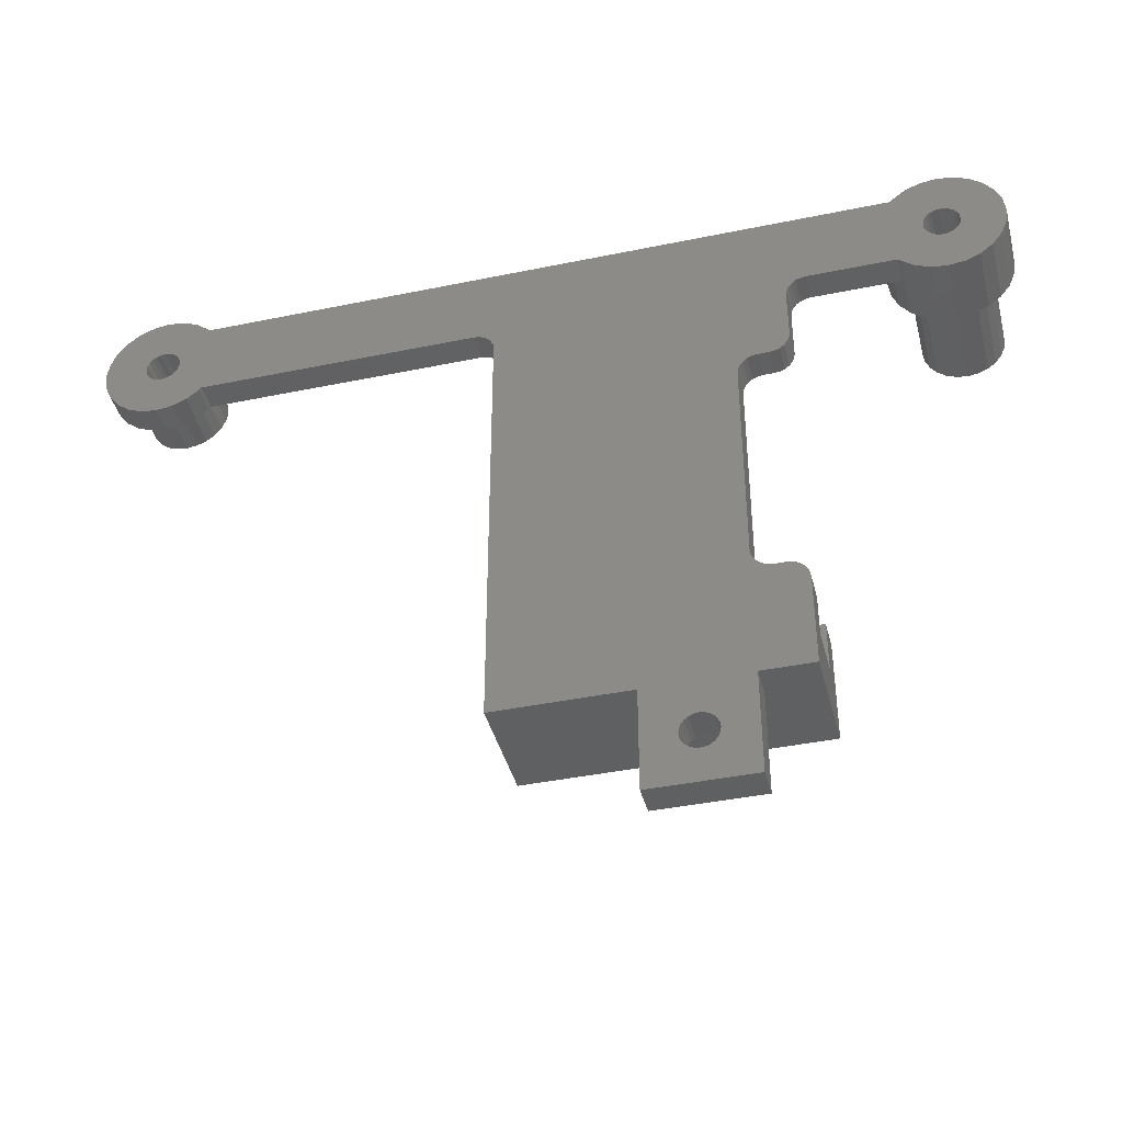
<metadata>
{"format":"stl","ext":"stl","renderer":"f3d","projection":"perspective","resolution":1024,"background":"white","views":[{"elev":-40.6,"azim":-165.8,"up":"+Y"}]}
</metadata>
<code>
# stl→obj: 453 verts, 914 faces
v 34.07 30.5 2.75
v -34.07 30.5 0
v -34.07 30.5 2.75
v 34.07 30.5 0
v 36.95 20.7 0
v 35.5 21.3 2.75
v 35.5 21.3 0
v 36.95 20.7 2.75
v 42.74 22.26 0
v 41.5 21.3 2.75
v 41.5 21.3 0
v 42.74 22.26 2.75
v 44.5 26.5 2.75
v 44.3 24.95 0
v 44.5 26.5 0
v 44.3 24.95 2.75
v 43.7 29.5 2.75
v 44.3 28.05 0
v 43.7 29.5 0
v 44.3 28.05 2.75
v 43.7 23.5 0
v 43.7 23.5 2.75
v 34.26 22.26 2.75
v 34.07 22.5 0
v 34.26 22.26 0
v 34.07 22.5 2.75
v 40.05 20.7 2.75
v 40.05 20.7 0
v 38.5 20.5 0
v 38.5 20.5 2.75
v 42.74 30.74 2.75
v 41.5 31.7 0
v 41.5 31.7 2.75
v 42.74 30.74 0
v 40.05 32.3 0
v 40.05 32.3 2.75
v 38.5 32.5 2.75
v 36.95 32.3 0
v 36.95 32.3 2.75
v 38.5 32.5 0
v 35.5 31.7 0
v 35.5 31.7 2.75
v 34.26 30.74 0
v 34.26 30.74 2.75
v 36.5 23.04 2.75
v 35.67 23.67 7.75
v 35.67 23.67 2.75
v 36.5 23.04 7.75
v 37.46 22.64 2.75
v 37.46 22.64 7.75
v 38.5 22.5 2.75
v 38.5 22.5 7.75
v 39.54 22.64 2.75
v 39.54 22.64 7.75
v 40.5 23.04 2.75
v 40.5 23.04 7.75
v 41.33 23.67 2.75
v 41.33 23.67 7.75
v 41.96 24.5 7.75
v 41.96 24.5 2.75
v 42.36 25.46 7.75
v 42.36 25.46 2.75
v 42.5 26.5 7.75
v 42.5 26.5 2.75
v 42.36 27.54 7.75
v 42.36 27.54 2.75
v 41.96 28.5 7.75
v 41.96 28.5 2.75
v 41.33 29.33 7.75
v 41.33 29.33 2.75
v 40.5 29.96 2.75
v 40.5 29.96 7.75
v 39.54 30.36 2.75
v 39.54 30.36 7.75
v 38.5 30.5 2.75
v 38.5 30.5 7.75
v 37.46 30.36 2.75
v 37.46 30.36 7.75
v 36.5 29.96 2.75
v 36.5 29.96 7.75
v 35.67 29.33 2.75
v 35.67 29.33 7.75
v 35.04 28.5 7.75
v 35.04 28.5 2.75
v 34.64 27.54 7.75
v 34.64 27.54 2.75
v 34.5 26.5 7.75
v 34.5 26.5 2.75
v 34.64 25.46 7.75
v 34.64 25.46 2.75
v 35.04 24.5 7.75
v 35.04 24.5 2.75
v -23.5 -13.5 2.75
v -23.5 -13.5 0
v -23.5 -17.5 2.75
v -23.5 -22.5 0
v -23.5 -22.5 10.75
v -23.5 -17.5 7.75
v -23.5 -12.5 7.75
v -23.5 -12.5 10.75
v -25.5 22.5 0
v -34.07 22.5 2.75
v -34.07 22.5 0
v -25.5 22.5 2.75
v 4.5 20.5 2.75
v 4.5 -22.5 0
v 4.5 20.5 0
v 4.5 -8.5 2.75
v 4.5 -22.5 10.75
v 4.5 -12.5 7.75
v 4.5 -8.5 7.75
v 4.5 -12.5 10.75
v -8.5 -22.5 3
v -8.5 -22.5 0
v -18.5 -22.5 0
v -18.5 -22.5 3
v 0.5 -17.5 7.75
v 0.5 -12.5 7.75
v -14.38 -25.98 3
v -14.74 -26.26 3
v -15.02 -26.62 3
v -18.5 -32.5 3
v -13.95 -25.81 3
v -13.5 -25.75 3
v -15.19 -27.05 3
v -15.25 -27.5 3
v -15.19 -27.95 3
v -15.02 -28.38 3
v -14.74 -28.74 3
v -14.38 -29.02 3
v -13.95 -29.19 3
v -13.5 -29.25 3
v -11.98 -26.62 3
v -8.5 -32.5 3
v -12.26 -26.26 3
v -12.62 -25.98 3
v -13.05 -25.81 3
v -11.81 -27.05 3
v -11.75 -27.5 3
v -11.81 -27.95 3
v -11.98 -28.38 3
v -12.26 -28.74 3
v -12.62 -29.02 3
v -13.05 -29.19 3
v -18.5 -32.5 0
v -8.5 -32.5 0
v -13.5 -25.75 0
v -13.95 -25.81 0
v -13.05 -25.81 0
v -12.62 -25.98 0
v -12.26 -26.26 0
v -11.98 -26.62 0
v -11.81 -27.05 0
v -11.75 -27.5 0
v -11.81 -27.95 0
v -11.98 -28.38 0
v -12.26 -28.74 0
v -12.62 -29.02 0
v -13.05 -29.19 0
v -13.5 -29.25 0
v -13.95 -29.19 0
v -14.38 -29.02 0
v -14.74 -28.74 0
v -15.02 -28.38 0
v -15.19 -27.95 0
v -15.25 -27.5 0
v -15.19 -27.05 0
v -15.02 -26.62 0
v -14.74 -26.26 0
v -14.38 -25.98 0
v 0.5 -17.5 2.75
v 0.5 -8.5 2.75
v 0.5 -8.5 7.75
v -40.05 32.3 6.75
v -36.95 32.3 6.75
v -38.5 32.5 6.75
v -41.5 31.7 6.75
v -35.5 31.7 6.75
v -42.74 30.74 6.75
v -34.26 30.74 6.75
v -38.5 30.5 6.75
v -39.54 30.36 6.75
v -43.7 29.5 6.75
v -40.5 29.96 6.75
v -41.33 29.33 6.75
v -44.3 28.05 6.75
v -41.96 28.5 6.75
v -42.36 27.54 6.75
v -44.5 26.5 6.75
v -42.5 26.5 6.75
v -44.3 24.95 6.75
v -42.36 25.46 6.75
v -41.96 24.5 6.75
v -43.7 23.5 6.75
v -41.33 23.67 6.75
v -40.5 23.04 6.75
v -42.74 22.26 6.75
v -39.54 22.64 6.75
v -38.5 22.5 6.75
v -34.07 22.5 6.75
v -34.26 22.26 6.75
v -41.5 21.3 6.75
v -35.5 21.3 6.75
v -40.05 20.7 6.75
v -36.95 20.7 6.75
v -38.5 20.5 6.75
v -34.07 30.5 6.75
v -37.46 30.36 6.75
v -33.3 29.5 6.75
v -36.5 29.96 6.75
v -35.67 29.33 6.75
v -32.7 28.05 6.75
v -35.04 28.5 6.75
v -34.64 27.54 6.75
v -32.5 26.5 6.75
v -34.5 26.5 6.75
v -34.64 25.46 6.75
v -32.7 24.95 6.75
v -35.04 24.5 6.75
v -33.3 23.5 6.75
v -35.67 23.67 6.75
v -36.5 23.04 6.75
v -37.46 22.64 6.75
v -32.5 26.5 2.75
v -32.7 24.95 2.75
v -32.7 28.05 2.75
v -33.3 29.5 2.75
v -34.26 30.74 0
v -33.3 23.5 2.75
v -39.54 30.36 16.75
v -40.5 29.96 16.75
v -38.5 30.5 16.75
v -41.33 29.33 16.75
v -41.96 28.5 16.75
v -42.36 27.54 16.75
v -42.5 26.5 16.75
v -42.36 25.46 16.75
v -41.96 24.5 16.75
v -41.33 23.67 16.75
v -40.5 23.04 16.75
v -39.54 22.64 16.75
v -38.5 22.5 16.75
v -37.46 22.64 16.75
v -36.5 23.04 16.75
v -35.04 24.5 16.75
v -35.67 23.67 16.75
v -35.04 28.5 16.75
v -34.64 27.54 16.75
v -34.5 26.5 16.75
v -34.64 25.46 16.75
v -35.67 29.33 16.75
v -36.5 29.96 16.75
v -37.46 30.36 16.75
v -35.5 31.7 0
v -36.95 32.3 0
v -42.74 30.74 0
v -41.5 31.7 0
v -43.7 29.5 0
v -38.5 32.5 0
v -40.05 32.3 0
v -43.7 23.5 0
v -42.74 22.26 0
v -44.3 24.95 0
v -38.5 20.5 0
v -40.05 20.7 0
v -36.95 20.7 0
v -41.5 21.3 0
v -44.5 26.5 0
v -34.26 22.26 0
v -35.5 21.3 0
v -44.3 28.05 0
v 38.5 24.75 7.75
v 38.05 24.81 0
v 38.05 24.81 7.75
v 38.5 24.75 0
v 38.95 24.81 7.75
v 38.95 24.81 0
v 39.38 24.98 7.75
v 39.38 24.98 0
v 39.74 25.26 7.75
v 39.74 25.26 0
v 40.02 25.62 0
v 40.02 25.62 7.75
v 40.19 26.05 0
v 40.19 26.05 7.75
v 40.25 26.5 0
v 40.25 26.5 7.75
v 40.19 26.95 0
v 40.19 26.95 7.75
v 40.02 27.38 0
v 40.02 27.38 7.75
v 39.74 27.74 0
v 39.74 27.74 7.75
v 39.38 28.02 7.75
v 39.38 28.02 0
v 38.95 28.19 7.75
v 38.95 28.19 0
v 38.5 28.25 7.75
v 38.5 28.25 0
v 38.05 28.19 7.75
v 38.05 28.19 0
v 37.62 28.02 7.75
v 37.62 28.02 0
v 37.26 27.74 7.75
v 37.26 27.74 0
v 36.98 27.38 0
v 36.98 27.38 7.75
v 36.81 26.95 0
v 36.81 26.95 7.75
v 36.75 26.5 0
v 36.75 26.5 7.75
v 36.81 26.05 0
v 36.81 26.05 7.75
v 36.98 25.62 0
v 36.98 25.62 7.75
v 37.26 25.26 0
v 37.26 25.26 7.75
v 37.62 24.98 7.75
v 37.62 24.98 0
v -38.5 28.25 16.75
v -38.95 28.19 16.75
v -39.38 28.02 16.75
v -39.74 27.74 16.75
v -40.02 27.38 16.75
v -40.19 26.95 16.75
v -40.25 26.5 16.75
v -40.19 26.05 16.75
v -40.02 25.62 16.75
v -39.74 25.26 16.75
v -39.38 24.98 16.75
v -38.95 24.81 16.75
v -38.5 24.75 16.75
v -38.05 28.19 16.75
v -37.62 28.02 16.75
v -37.26 27.74 16.75
v -36.98 27.38 16.75
v -36.81 26.95 16.75
v -36.75 26.5 16.75
v -36.81 26.05 16.75
v -36.98 25.62 16.75
v -37.26 25.26 16.75
v -37.62 24.98 16.75
v -38.05 24.81 16.75
v -36.81 26.05 0
v -36.98 25.62 0
v -37.26 25.26 0
v -37.62 24.98 0
v -40.25 26.5 0
v -40.19 26.95 0
v -38.95 24.81 0
v -38.5 24.75 0
v -37.26 27.74 0
v -37.62 28.02 0
v -39.38 28.02 0
v -39.74 27.74 0
v -39.74 25.26 0
v -40.02 25.62 0
v -36.75 26.5 0
v -40.19 26.05 0
v -36.98 27.38 0
v -38.95 28.19 0
v -38.05 24.81 0
v -40.02 27.38 0
v -36.81 26.95 0
v -38.05 28.19 0
v -38.5 28.25 0
v -39.38 24.98 0
v -18.5 -9.5 2.75
v -18.5 11.5 0
v -18.5 -9.5 0
v -18.5 11.5 2.75
v -20.5 -11.5 2.75
v -21.5 -11.5 0
v -21.5 -11.5 2.75
v -20.5 -11.5 0
v -20.5 13.5 0
v -21.5 13.5 2.75
v -21.5 13.5 0
v -20.5 13.5 2.75
v -18.57 -10.02 2.75
v -18.57 -10.02 0
v -18.77 -10.5 2.75
v -18.77 -10.5 0
v -19.09 -10.91 2.75
v -19.09 -10.91 0
v -22.91 14.09 2.75
v -23.23 14.5 0
v -22.91 14.09 0
v -23.23 14.5 2.75
v -22.5 -11.77 2.75
v -22.91 -12.09 0
v -22.91 -12.09 2.75
v -22.5 -11.77 0
v -23.43 14.98 0
v -23.43 14.98 2.75
v -23.43 -12.98 2.75
v -23.23 -12.5 0
v -23.43 -12.98 0
v -23.23 -12.5 2.75
v -22.5 13.77 0
v -22.5 13.77 2.75
v -23.5 15.5 0
v -23.5 15.5 2.75
v -22.02 13.57 0
v -22.02 13.57 2.75
v -22.02 -11.57 2.75
v -22.02 -11.57 0
v -19.5 -11.23 2.75
v -19.98 -11.43 0
v -19.98 -11.43 2.75
v -19.5 -11.23 0
v -18.57 12.02 2.75
v -18.77 12.5 0
v -18.57 12.02 0
v -18.77 12.5 2.75
v -19.09 12.91 0
v -19.5 13.23 2.75
v -19.5 13.23 0
v -19.09 12.91 2.75
v -19.98 13.43 2.75
v -19.98 13.43 0
v -18.5 -11.5 2.75
v -23.5 20.5 2.75
v 4.5 22.5 2.75
v -23.5 22.5 2.75
v -18.5 13.5 2.75
v 6.5 22.5 2.75
v -23.5 22.5 0
v 4.5 22.5 0
v -23.5 20.5 0
v -18.5 13.5 0
v -18.5 -11.5 0
v 6.5 22.5 0
v -23.77 21.5 2.75
v -24.09 21.91 0
v -23.77 21.5 0
v -24.09 21.91 2.75
v -23.57 21.02 0
v -23.57 21.02 2.75
v 5.982 22.43 0
v 5.5 22.23 2.75
v 5.5 22.23 0
v 5.982 22.43 2.75
v 5.086 21.91 2.75
v 5.086 21.91 0
v 4.568 21.02 2.75
v 4.568 21.02 0
v 4.768 21.5 2.75
v 4.768 21.5 0
v -24.98 22.43 0
v -24.98 22.43 2.75
v -24.5 22.23 0
v -24.5 22.23 2.75
f 1 2 3
f 2 1 4
f 5 6 7
f 6 5 8
f 9 10 11
f 10 9 12
f 13 14 15
f 14 13 16
f 17 18 19
f 18 17 20
f 16 21 14
f 21 16 22
f 23 24 25
f 24 23 26
f 11 27 28
f 27 11 10
f 29 8 5
f 8 29 30
f 7 23 25
f 23 7 6
f 22 9 21
f 9 22 12
f 20 15 18
f 15 20 13
f 28 30 29
f 30 28 27
f 31 32 33
f 32 31 34
f 31 19 34
f 19 31 17
f 33 35 36
f 35 33 32
f 37 38 39
f 38 37 40
f 39 41 42
f 41 39 38
f 42 43 44
f 43 42 41
f 1 43 4
f 43 1 44
f 36 40 37
f 40 36 35
f 45 46 47
f 46 45 48
f 49 48 45
f 48 49 50
f 51 50 49
f 50 51 52
f 53 52 51
f 52 53 54
f 55 54 53
f 54 55 56
f 57 56 55
f 56 57 58
f 59 57 60
f 57 59 58
f 61 60 62
f 60 61 59
f 63 62 64
f 62 63 61
f 65 64 66
f 64 65 63
f 67 66 68
f 66 67 65
f 69 68 70
f 68 69 67
f 69 71 72
f 71 69 70
f 72 73 74
f 73 72 71
f 74 75 76
f 75 74 73
f 76 77 78
f 77 76 75
f 78 79 80
f 79 78 77
f 80 81 82
f 81 80 79
f 83 81 84
f 81 83 82
f 85 84 86
f 84 85 83
f 87 86 88
f 86 87 85
f 89 88 90
f 88 89 87
f 91 90 92
f 90 91 89
f 46 92 47
f 92 46 91
f 93 94 95
f 96 95 94
f 95 96 97
f 95 97 98
f 98 97 99
f 99 97 100
f 101 102 103
f 102 101 104
f 105 106 107
f 106 105 108
f 106 108 109
f 109 108 110
f 110 108 111
f 109 110 112
f 106 113 114
f 115 97 96
f 97 115 116
f 97 116 109
f 109 116 113
f 109 113 106
f 117 99 118
f 99 117 98
f 116 119 113
f 119 116 120
f 120 116 121
f 121 116 122
f 113 119 123
f 113 123 124
f 121 122 125
f 125 122 126
f 126 122 127
f 127 122 128
f 128 122 129
f 129 122 130
f 130 122 131
f 131 122 132
f 113 133 134
f 133 113 135
f 135 113 136
f 136 113 137
f 137 113 124
f 134 133 138
f 134 138 139
f 134 139 140
f 134 140 141
f 134 141 142
f 134 142 143
f 134 143 144
f 134 144 132
f 134 132 122
f 122 115 145
f 115 122 116
f 146 122 145
f 122 146 134
f 113 146 114
f 146 113 134
f 147 123 148
f 123 147 124
f 149 124 147
f 124 149 137
f 150 137 149
f 137 150 136
f 151 136 150
f 136 151 135
f 133 151 152
f 151 133 135
f 138 152 153
f 152 138 133
f 139 153 154
f 153 139 138
f 140 154 155
f 154 140 139
f 141 155 156
f 155 141 140
f 142 156 157
f 156 142 141
f 142 158 143
f 158 142 157
f 143 159 144
f 159 143 158
f 144 160 132
f 160 144 159
f 132 161 131
f 161 132 160
f 131 162 130
f 162 131 161
f 130 163 129
f 163 130 162
f 128 163 164
f 163 128 129
f 127 164 165
f 164 127 128
f 126 165 166
f 165 126 127
f 125 166 167
f 166 125 126
f 121 167 168
f 167 121 125
f 120 168 169
f 168 120 121
f 170 120 169
f 120 170 119
f 148 119 170
f 119 148 123
f 97 112 100
f 112 97 109
f 117 95 98
f 95 117 171
f 117 172 171
f 172 117 173
f 173 117 118
f 112 99 100
f 99 112 118
f 118 112 110
f 111 172 173
f 172 111 108
f 118 111 173
f 111 118 110
f 174 175 176
f 175 174 177
f 175 177 178
f 178 177 179
f 178 179 180
f 180 179 181
f 181 179 182
f 182 179 183
f 182 183 184
f 184 183 185
f 185 183 186
f 185 186 187
f 187 186 188
f 188 186 189
f 188 189 190
f 190 189 191
f 190 191 192
f 192 191 193
f 193 191 194
f 193 194 195
f 195 194 196
f 196 194 197
f 196 197 198
f 198 197 199
f 199 197 200
f 200 197 201
f 201 197 202
f 201 202 203
f 203 202 204
f 203 204 205
f 205 204 206
f 181 207 180
f 207 181 208
f 207 208 209
f 209 208 210
f 209 210 211
f 209 211 212
f 212 211 213
f 212 213 214
f 212 214 215
f 215 214 216
f 215 216 217
f 215 217 218
f 218 217 219
f 218 219 220
f 220 219 221
f 220 221 222
f 220 222 200
f 200 222 223
f 200 223 199
f 224 218 225
f 218 224 215
f 212 224 226
f 224 212 215
f 209 226 227
f 226 209 212
f 180 2 228
f 2 180 3
f 3 180 227
f 227 180 209
f 209 180 207
f 218 229 225
f 229 218 220
f 230 184 231
f 184 230 182
f 232 182 230
f 182 232 181
f 231 185 233
f 185 231 184
f 234 185 187
f 185 234 233
f 235 187 188
f 187 235 234
f 236 188 190
f 188 236 235
f 237 190 192
f 190 237 236
f 238 192 193
f 192 238 237
f 239 193 195
f 193 239 238
f 196 239 195
f 239 196 240
f 198 240 196
f 240 198 241
f 199 241 198
f 241 199 242
f 223 242 199
f 242 223 243
f 222 243 223
f 243 222 244
f 245 221 219
f 221 245 246
f 221 244 222
f 244 221 246
f 247 214 213
f 214 247 248
f 248 216 214
f 216 248 249
f 250 219 217
f 219 250 245
f 249 217 216
f 217 249 250
f 251 213 211
f 213 251 247
f 251 210 252
f 210 251 211
f 252 208 253
f 208 252 210
f 253 181 232
f 181 253 208
f 180 254 178
f 254 180 228
f 178 255 175
f 255 178 254
f 177 256 179
f 256 177 257
f 183 256 258
f 256 183 179
f 175 259 176
f 259 175 255
f 174 257 177
f 257 174 260
f 176 260 174
f 260 176 259
f 197 261 262
f 261 197 194
f 194 263 261
f 263 194 191
f 264 204 265
f 204 264 206
f 266 206 264
f 206 266 205
f 267 197 262
f 197 267 202
f 191 268 263
f 268 191 189
f 265 202 267
f 202 265 204
f 269 203 270
f 203 269 201
f 270 205 266
f 205 270 203
f 220 102 229
f 102 269 103
f 269 102 201
f 201 102 220
f 201 220 200
f 189 271 268
f 271 189 186
f 186 258 271
f 258 186 183
f 272 273 274
f 273 272 275
f 276 275 272
f 275 276 277
f 278 277 276
f 277 278 279
f 280 279 278
f 279 280 281
f 280 282 281
f 282 280 283
f 283 284 282
f 284 283 285
f 285 286 284
f 286 285 287
f 287 288 286
f 288 287 289
f 289 290 288
f 290 289 291
f 291 292 290
f 292 291 293
f 292 294 295
f 294 292 293
f 295 296 297
f 296 295 294
f 297 298 299
f 298 297 296
f 299 300 301
f 300 299 298
f 301 302 303
f 302 301 300
f 303 304 305
f 304 303 302
f 304 306 305
f 306 304 307
f 307 308 306
f 308 307 309
f 309 310 308
f 310 309 311
f 311 312 310
f 312 311 313
f 313 314 312
f 314 313 315
f 315 316 314
f 316 315 317
f 318 316 317
f 316 318 319
f 274 319 318
f 319 274 273
f 83 300 298
f 300 83 85
f 300 85 302
f 302 85 304
f 304 85 307
f 307 85 87
f 307 87 309
f 309 87 311
f 311 87 89
f 311 89 313
f 313 89 315
f 315 89 317
f 317 89 91
f 317 91 318
f 318 91 274
f 274 91 272
f 78 74 76
f 74 78 80
f 74 80 72
f 72 80 82
f 72 82 69
f 69 82 83
f 69 83 67
f 67 83 298
f 67 298 296
f 67 296 65
f 65 296 294
f 65 294 293
f 65 293 291
f 65 291 63
f 63 291 289
f 63 289 287
f 63 287 285
f 63 285 61
f 61 285 283
f 61 283 280
f 61 280 59
f 59 280 278
f 59 278 276
f 59 276 272
f 59 272 91
f 59 91 46
f 59 46 58
f 58 46 48
f 58 48 56
f 56 48 50
f 56 50 54
f 54 50 52
f 230 253 232
f 253 230 231
f 253 231 252
f 252 231 233
f 252 233 251
f 251 233 234
f 251 234 247
f 247 234 320
f 320 234 321
f 321 234 235
f 321 235 322
f 322 235 323
f 323 235 324
f 324 235 236
f 324 236 325
f 325 236 326
f 326 236 237
f 326 237 327
f 327 237 328
f 328 237 329
f 329 237 238
f 329 238 330
f 330 238 331
f 331 238 332
f 247 333 248
f 333 247 320
f 248 333 334
f 248 334 335
f 248 335 336
f 248 336 249
f 249 336 337
f 249 337 338
f 249 338 339
f 249 339 250
f 250 339 340
f 250 340 341
f 250 341 245
f 245 341 342
f 245 342 343
f 245 343 332
f 245 332 238
f 245 238 239
f 245 239 246
f 246 239 240
f 246 240 244
f 244 240 241
f 244 241 243
f 243 241 242
f 340 344 345
f 344 340 339
f 342 346 347
f 346 342 341
f 325 348 349
f 348 325 326
f 332 350 331
f 350 332 351
f 352 334 353
f 334 352 335
f 354 323 355
f 323 354 322
f 328 356 357
f 356 328 329
f 339 358 344
f 358 339 338
f 327 357 359
f 357 327 328
f 336 352 360
f 352 336 335
f 361 322 354
f 322 361 321
f 343 351 332
f 351 343 362
f 341 345 346
f 345 341 340
f 342 362 343
f 362 342 347
f 323 363 355
f 363 323 324
f 326 359 348
f 359 326 327
f 324 349 363
f 349 324 325
f 338 364 358
f 364 338 337
f 353 333 365
f 333 353 334
f 337 360 364
f 360 337 336
f 365 320 366
f 320 365 333
f 366 321 361
f 321 366 320
f 329 367 356
f 367 329 330
f 331 367 330
f 367 331 350
f 368 369 370
f 369 368 371
f 372 373 374
f 373 372 375
f 376 377 378
f 377 376 379
f 380 370 381
f 370 380 368
f 382 381 383
f 381 382 380
f 384 383 385
f 383 384 382
f 386 387 388
f 387 386 389
f 390 391 392
f 391 390 393
f 389 394 387
f 394 389 395
f 396 397 398
f 397 396 399
f 400 386 388
f 386 400 401
f 395 402 394
f 402 395 403
f 404 401 400
f 401 404 405
f 406 393 390
f 393 406 407
f 378 405 404
f 405 378 377
f 93 398 94
f 398 93 396
f 399 391 397
f 391 399 392
f 408 409 410
f 409 408 411
f 374 407 406
f 407 374 373
f 384 411 408
f 411 384 385
f 410 375 372
f 375 410 409
f 412 413 414
f 413 412 415
f 416 417 418
f 417 416 419
f 415 416 413
f 416 415 419
f 418 420 421
f 420 418 417
f 421 379 376
f 379 421 420
f 371 414 369
f 414 371 412
f 406 372 374
f 372 406 422
f 368 172 371
f 172 368 171
f 171 368 422
f 171 422 406
f 171 406 390
f 171 390 392
f 171 392 399
f 171 399 396
f 171 396 93
f 171 93 95
f 423 424 425
f 424 423 105
f 105 423 403
f 105 403 426
f 105 426 108
f 426 403 395
f 426 395 389
f 426 389 386
f 426 386 401
f 426 401 405
f 426 405 377
f 426 377 379
f 108 426 371
f 108 371 172
f 227 1 3
f 1 227 75
f 75 227 77
f 77 227 79
f 79 227 81
f 81 227 226
f 81 226 84
f 84 226 86
f 86 226 224
f 86 224 88
f 88 224 225
f 88 225 90
f 90 225 92
f 92 225 229
f 92 229 47
f 47 229 45
f 45 229 102
f 45 102 49
f 49 102 51
f 51 102 104
f 51 104 425
f 51 425 424
f 51 424 427
f 51 427 26
f 51 26 23
f 39 36 37
f 36 39 42
f 36 42 33
f 33 42 44
f 33 44 31
f 31 44 1
f 31 1 75
f 31 75 73
f 31 73 17
f 17 73 71
f 17 71 70
f 17 70 20
f 20 70 68
f 20 68 66
f 20 66 13
f 13 66 64
f 13 64 62
f 13 62 16
f 16 62 60
f 16 60 22
f 22 60 57
f 22 57 55
f 22 55 12
f 12 55 53
f 12 53 51
f 12 51 23
f 12 23 6
f 12 6 10
f 10 6 8
f 10 8 27
f 27 8 30
f 301 366 299
f 366 301 365
f 365 301 303
f 365 303 353
f 353 303 305
f 353 305 352
f 352 305 306
f 352 306 360
f 360 306 308
f 360 308 364
f 364 308 310
f 364 310 358
f 358 310 312
f 358 312 344
f 344 312 314
f 344 314 345
f 345 314 346
f 346 314 316
f 346 316 319
f 346 319 347
f 347 319 362
f 362 319 273
f 362 273 351
f 351 273 275
f 255 260 259
f 260 255 254
f 260 254 257
f 257 254 228
f 257 228 256
f 256 228 2
f 256 2 258
f 258 2 19
f 258 19 299
f 299 19 18
f 299 18 297
f 297 18 295
f 295 18 15
f 295 15 292
f 292 15 290
f 290 15 288
f 288 15 286
f 286 15 14
f 286 14 284
f 284 14 282
f 282 14 281
f 281 14 279
f 279 14 277
f 277 14 21
f 277 21 275
f 114 150 115
f 150 114 151
f 151 114 152
f 152 114 146
f 115 150 149
f 115 149 147
f 152 146 153
f 153 146 154
f 154 146 155
f 155 146 156
f 156 146 157
f 157 146 158
f 158 146 159
f 159 146 160
f 115 168 145
f 168 115 169
f 169 115 170
f 170 115 148
f 148 115 147
f 145 168 167
f 145 167 166
f 145 166 165
f 145 165 164
f 145 164 163
f 145 163 162
f 145 162 161
f 145 161 160
f 145 160 146
f 35 38 40
f 38 35 32
f 38 32 41
f 41 32 34
f 41 34 43
f 43 34 19
f 43 19 4
f 4 19 2
f 258 366 271
f 366 258 299
f 271 366 361
f 271 361 354
f 271 354 268
f 268 354 355
f 268 355 363
f 268 363 349
f 268 349 348
f 268 348 359
f 268 359 263
f 263 359 357
f 263 357 356
f 263 356 367
f 263 367 350
f 263 350 261
f 261 350 351
f 261 351 275
f 261 275 21
f 261 21 24
f 24 21 9
f 24 9 25
f 25 9 11
f 25 11 7
f 7 11 28
f 7 28 5
f 5 28 29
f 107 428 429
f 428 107 430
f 430 107 431
f 431 107 106
f 430 431 402
f 402 431 394
f 394 431 387
f 387 431 388
f 388 431 400
f 400 431 404
f 431 106 369
f 369 106 370
f 370 106 432
f 432 106 375
f 375 106 373
f 373 106 407
f 407 106 393
f 393 106 391
f 391 106 397
f 397 106 398
f 398 106 94
f 94 106 96
f 96 106 114
f 96 114 115
f 431 378 404
f 378 431 376
f 261 103 262
f 103 261 24
f 103 24 433
f 103 433 429
f 103 429 428
f 103 428 101
f 262 103 269
f 262 269 270
f 262 270 267
f 267 270 266
f 267 266 265
f 265 266 264
f 380 422 368
f 422 380 382
f 422 382 384
f 422 384 408
f 422 408 410
f 422 410 372
f 431 421 376
f 421 431 418
f 418 431 416
f 416 431 413
f 413 431 414
f 414 431 369
f 432 381 370
f 381 432 383
f 383 432 385
f 385 432 411
f 411 432 409
f 409 432 375
f 420 426 379
f 426 420 417
f 426 417 419
f 426 419 415
f 426 415 412
f 426 412 371
f 24 427 433
f 427 24 26
f 403 430 402
f 430 403 423
f 434 435 436
f 435 434 437
f 423 438 430
f 438 423 439
f 440 441 442
f 441 440 443
f 439 436 438
f 436 439 434
f 442 444 445
f 444 442 441
f 446 107 447
f 107 446 105
f 448 447 449
f 447 448 446
f 450 104 101
f 104 450 451
f 452 451 450
f 451 452 453
f 435 453 452
f 453 435 437
f 444 449 445
f 449 444 448
f 433 443 440
f 443 433 427
f 451 425 104
f 425 451 453
f 425 453 437
f 425 437 434
f 425 434 439
f 425 439 423
f 428 450 101
f 450 428 452
f 452 428 435
f 435 428 436
f 436 428 438
f 438 428 430
f 440 429 433
f 429 440 442
f 429 442 445
f 429 445 449
f 429 449 447
f 429 447 107
f 424 443 427
f 443 424 441
f 441 424 444
f 444 424 448
f 448 424 446
f 446 424 105

</code>
